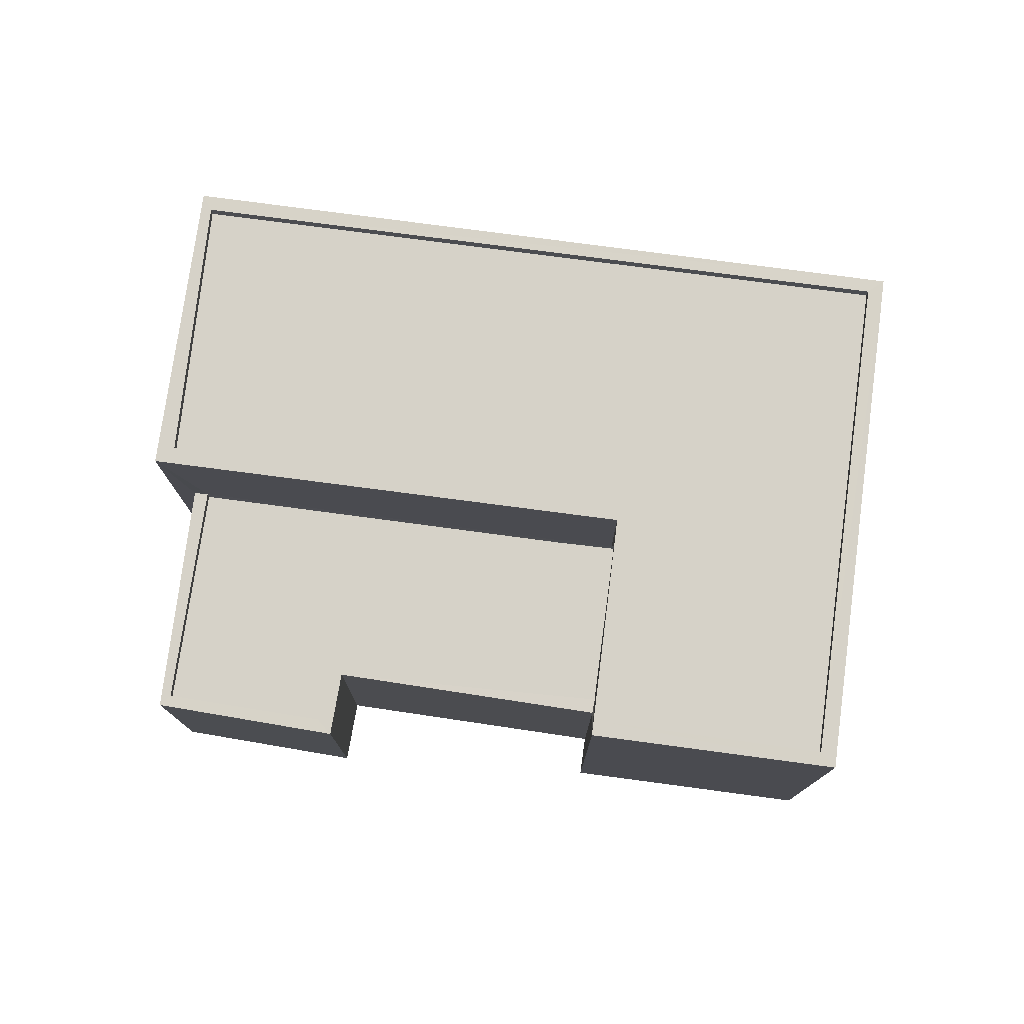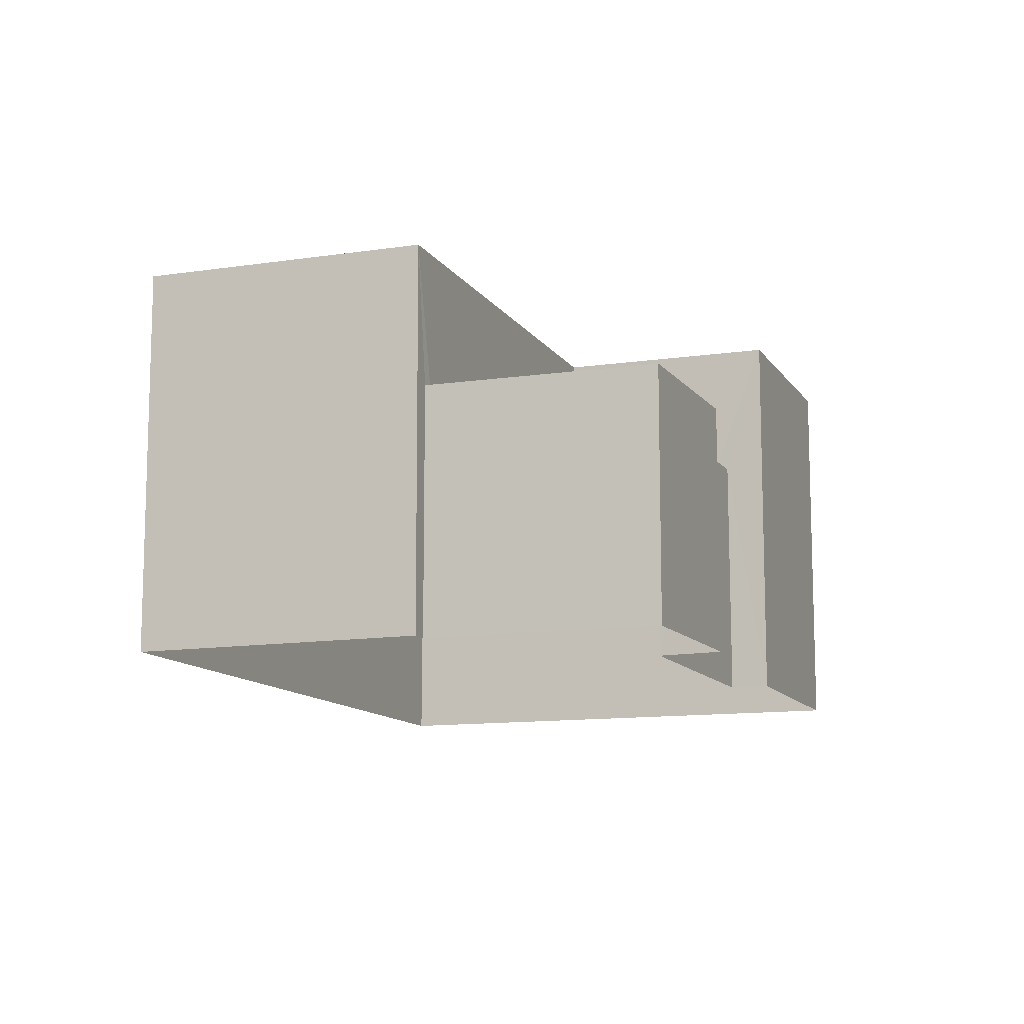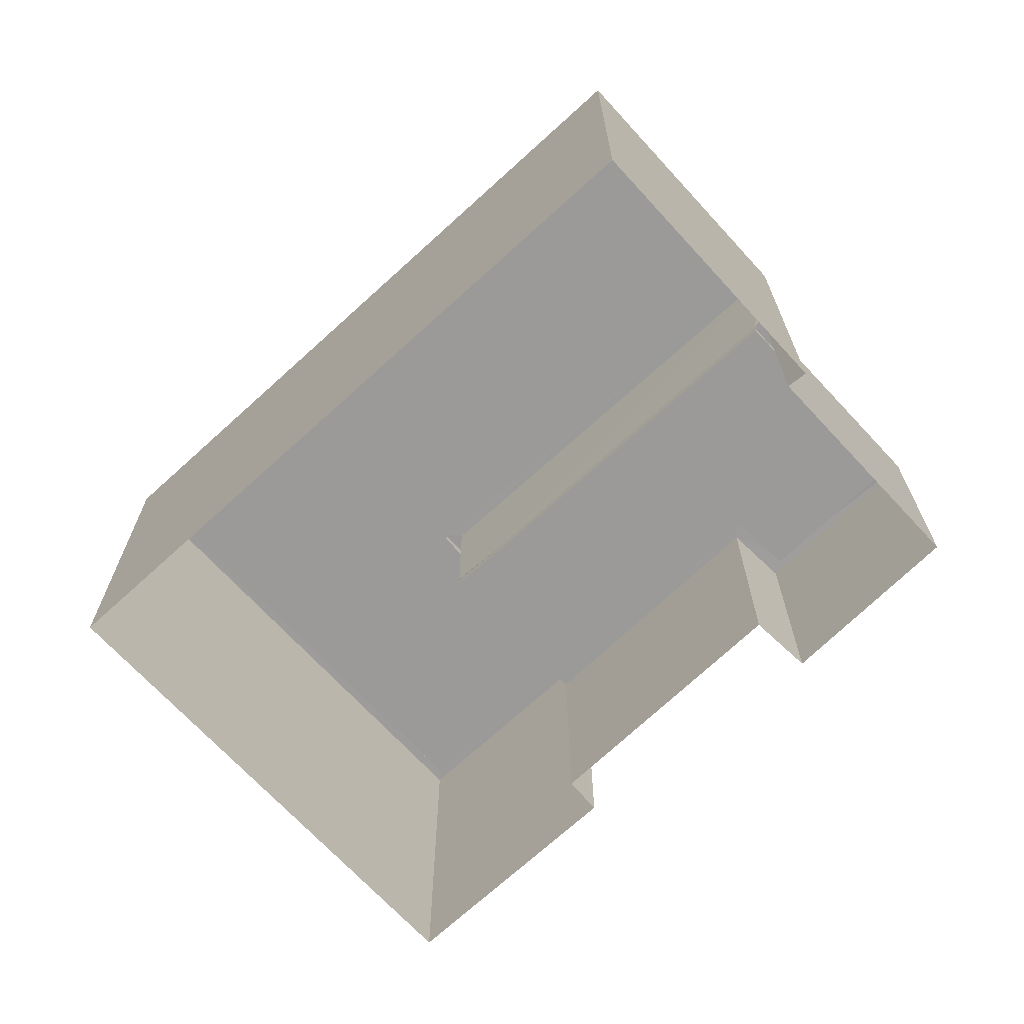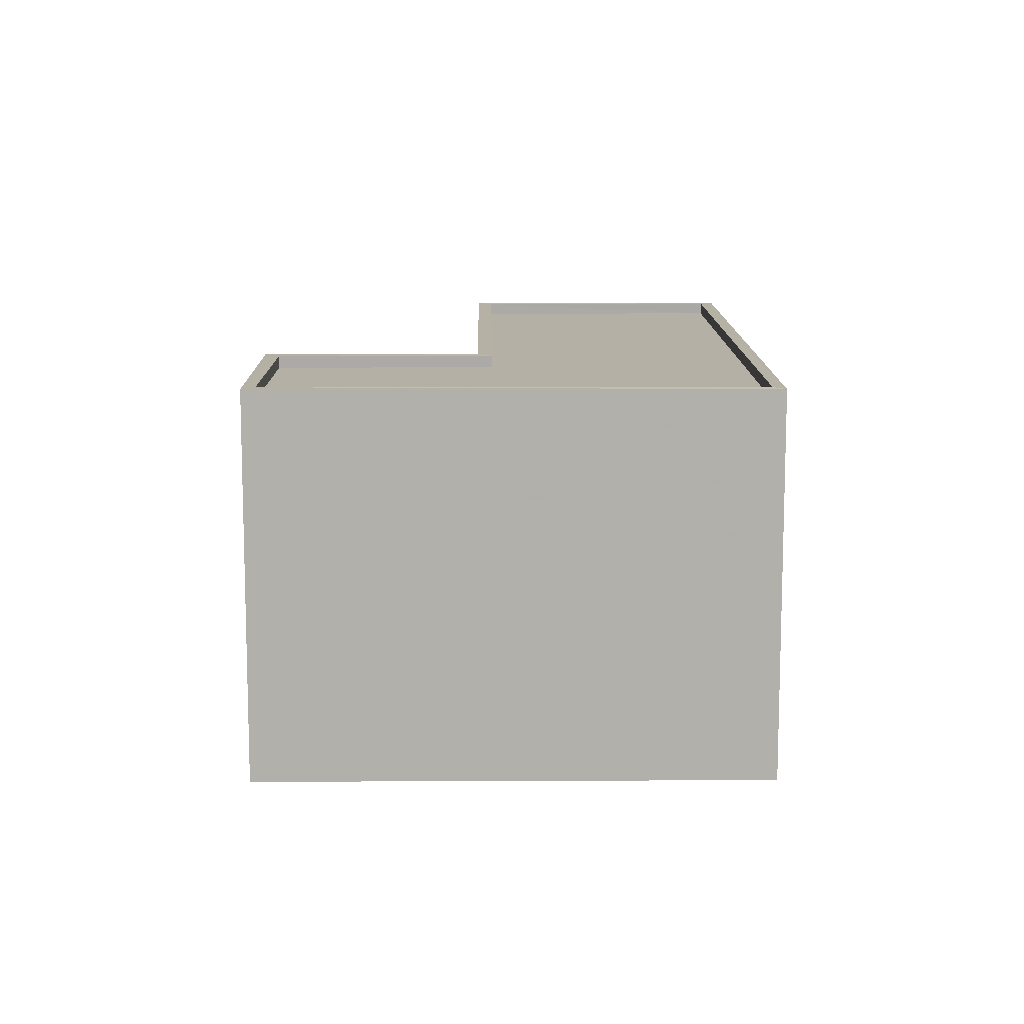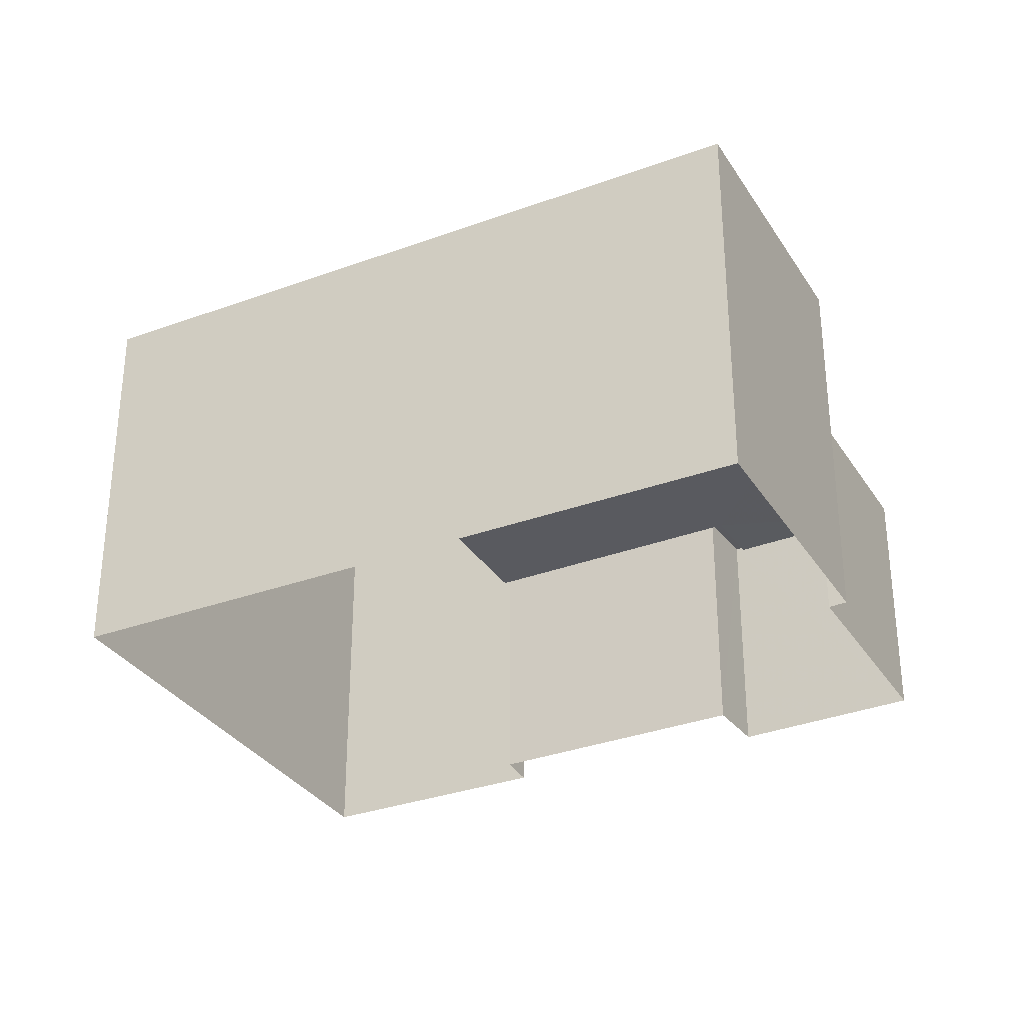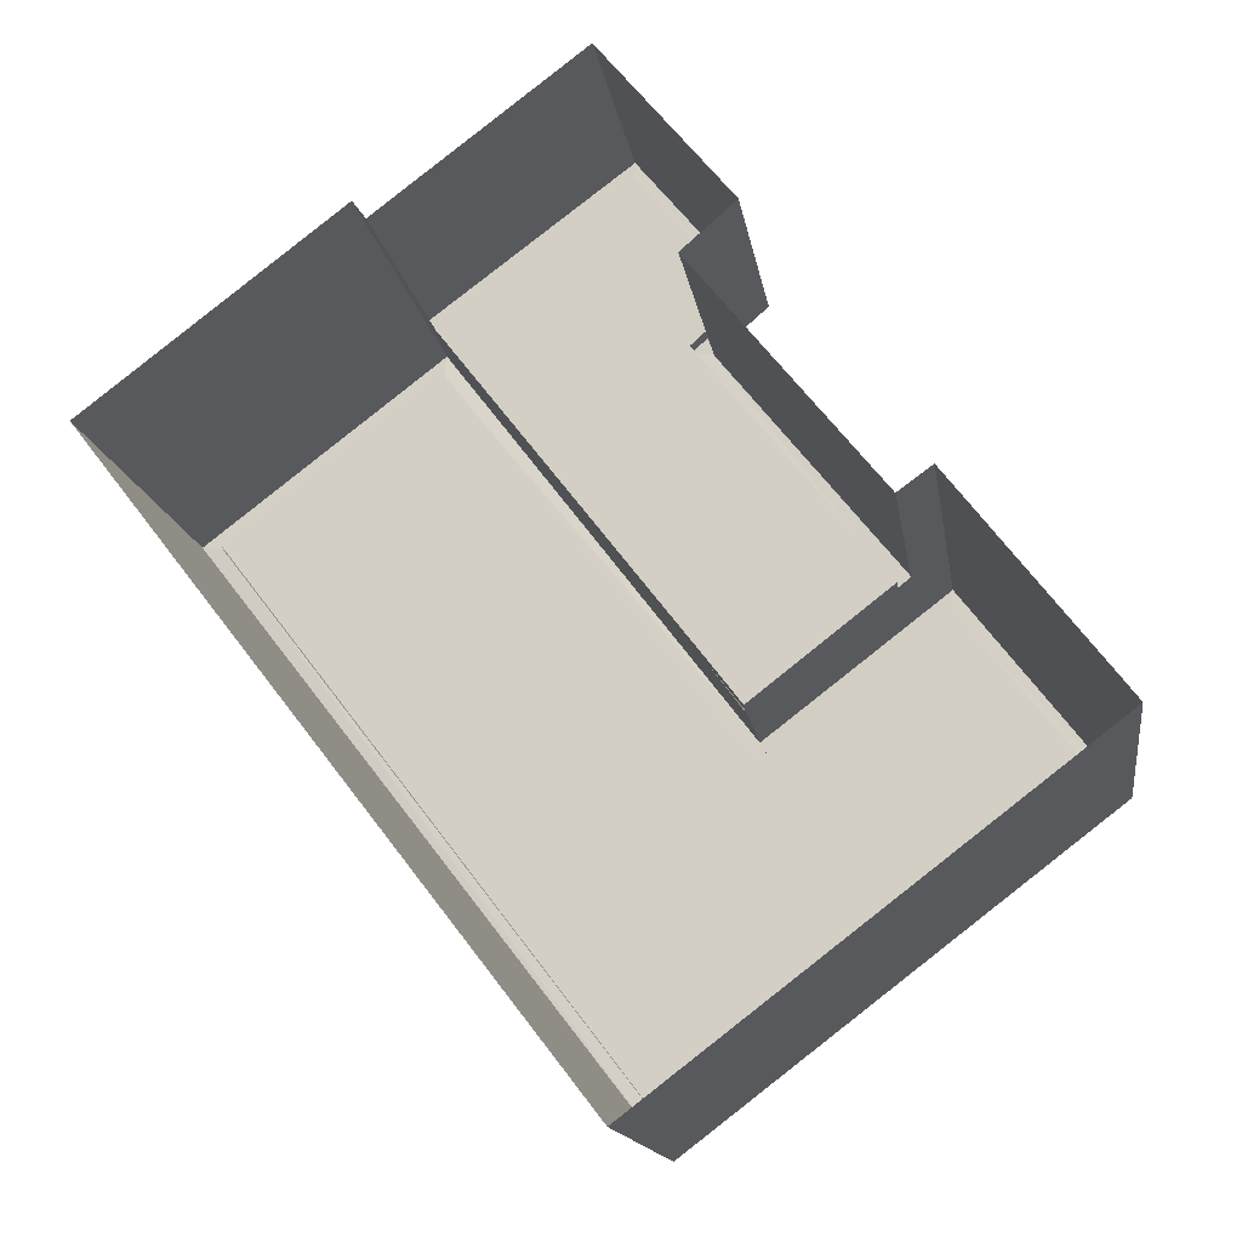
<metadata>
{"format":"obj","ext":"obj","renderer":"f3d","projection":"perspective","resolution":1024,"background":"white","views":[{"elev":77.7,"azim":-120.1,"up":"+Z"},{"elev":-11.7,"azim":162.4,"up":"+Z"},{"elev":-69.4,"azim":94.9,"up":"+Z"},{"elev":11.8,"azim":-38.3,"up":"+Z"},{"elev":-31.9,"azim":79.6,"up":"+Z"},{"elev":-14.2,"azim":-171.7,"up":"+Y"}]}
</metadata>
<code>
v 1.199e+05 7.864e+05 20.48
v 1.199e+05 7.864e+05 20.48
v 1.199e+05 7.864e+05 20.48
v 1.199e+05 7.864e+05 20.48
v 1.199e+05 7.864e+05 20.49
v 1.199e+05 7.864e+05 20.48
v 1.199e+05 7.864e+05 20.48
v 1.199e+05 7.864e+05 20.48
v 1.199e+05 7.864e+05 20.48
v 1.199e+05 7.864e+05 20.48
v 1.199e+05 7.864e+05 25.39
v 1.199e+05 7.864e+05 25.39
v 1.199e+05 7.864e+05 25.39
v 1.199e+05 7.864e+05 25.39
v 1.199e+05 7.864e+05 25.39
v 1.199e+05 7.864e+05 25.39
v 1.199e+05 7.864e+05 25.39
v 1.199e+05 7.864e+05 25.64
v 1.199e+05 7.864e+05 25.64
v 1.199e+05 7.864e+05 25.64
v 1.199e+05 7.864e+05 25.64
v 1.199e+05 7.864e+05 25.64
v 1.199e+05 7.864e+05 25.64
v 1.199e+05 7.864e+05 25.64
v 1.199e+05 7.864e+05 25.64
v 1.199e+05 7.864e+05 25.64
v 1.199e+05 7.864e+05 25.64
v 1.199e+05 7.864e+05 25.64
v 1.199e+05 7.864e+05 25.64
v 1.199e+05 7.864e+05 25.64
v 1.199e+05 7.864e+05 28.49
v 1.199e+05 7.864e+05 28.48
v 1.199e+05 7.864e+05 28.49
v 1.199e+05 7.864e+05 28.48
v 1.199e+05 7.864e+05 28.48
v 1.199e+05 7.864e+05 28.48
v 1.199e+05 7.864e+05 28.23
v 1.199e+05 7.864e+05 28.24
v 1.199e+05 7.864e+05 28.23
v 1.199e+05 7.864e+05 28.24
v 1.199e+05 7.864e+05 28.24
v 1.199e+05 7.864e+05 28.24
v 1.199e+05 7.864e+05 28.49
v 1.199e+05 7.864e+05 28.49
v 1.199e+05 7.864e+05 28.49
v 1.199e+05 7.864e+05 28.49
v 1.199e+05 7.864e+05 28.49
v 1.199e+05 7.864e+05 28.49
f 1 2 3
f 4 5 6
f 5 4 7
f 8 7 4
f 9 8 10
f 2 10 3
f 10 4 3
f 10 8 4
f 11 12 13
f 14 12 11
f 14 11 15
f 11 16 15
f 16 17 15
f 18 19 20
f 21 22 23
f 24 25 23
f 25 24 26
f 22 27 23
f 28 29 30
f 26 29 28
f 24 29 26
f 27 24 23
f 31 32 33
f 32 34 33
f 35 36 32
f 36 34 32
f 37 38 39
f 39 38 40
f 37 41 38
f 40 38 42
f 43 36 35
f 36 43 44
f 45 44 46
f 46 44 43
f 31 47 48
f 48 47 46
f 31 33 47
f 46 47 45
f 14 29 12
f 14 30 29
f 20 19 15
f 17 20 15
f 22 11 27
f 22 16 11
f 24 11 13
f 24 27 11
f 24 13 12
f 29 24 12
f 21 23 3
f 4 21 3
f 25 1 3
f 23 25 3
f 25 2 1
f 25 26 2
f 10 2 26
f 28 10 26
f 20 17 22
f 20 47 18
f 47 22 45
f 17 16 22
f 6 21 4
f 45 21 6
f 22 21 45
f 47 20 22
f 36 7 8
f 34 36 8
f 44 5 7
f 36 44 7
f 44 45 6
f 5 44 6
f 10 28 9
f 18 47 19
f 14 15 19
f 9 28 33
f 19 47 33
f 30 14 19
f 28 30 33
f 30 19 33
f 33 34 8
f 9 33 8
f 31 41 37
f 32 31 37
f 35 37 39
f 35 32 37
f 43 39 40
f 43 35 39
f 43 40 42
f 46 43 42
f 46 42 38
f 48 46 38
f 48 38 41
f 31 48 41

</code>
